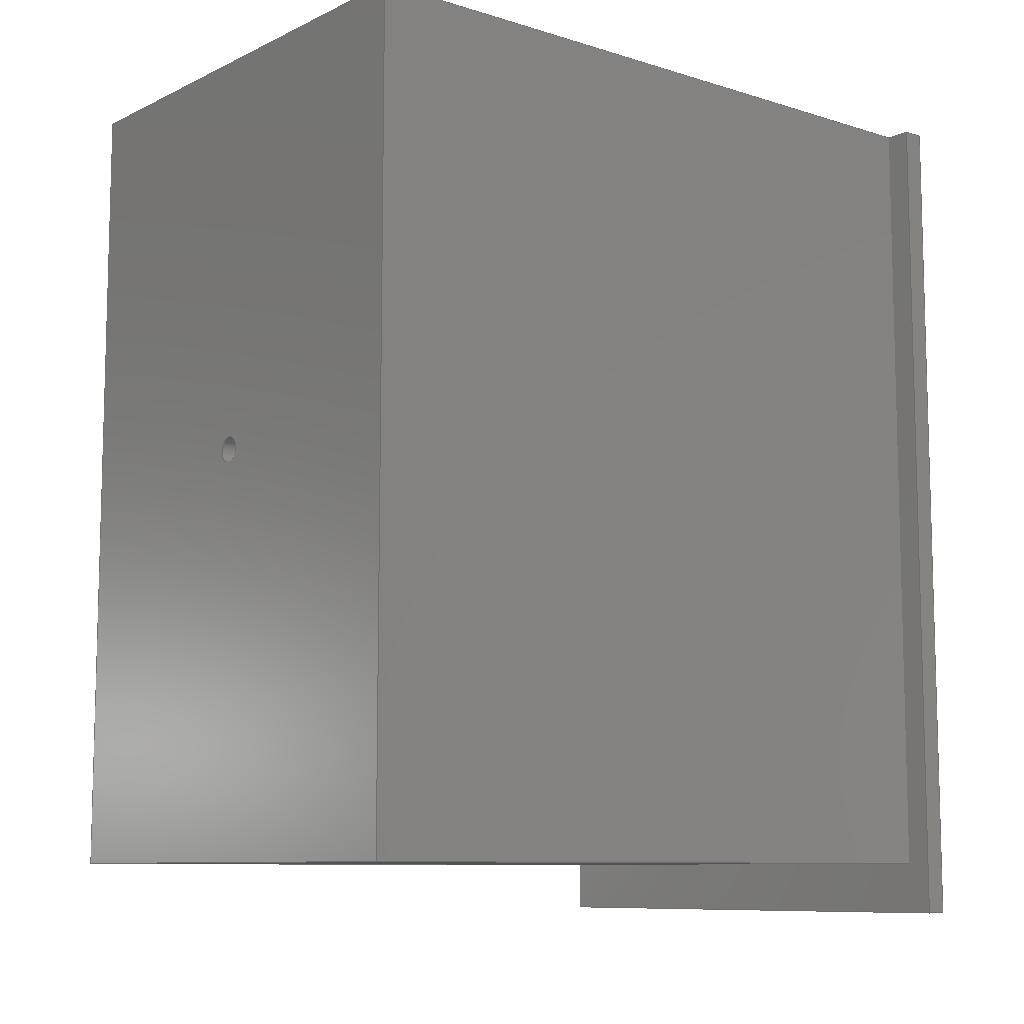
<metadata>
{"format":"step","ext":"step","renderer":"f3d","projection":"perspective","resolution":1024,"background":"white","views":[{"elev":-9.2,"azim":-129.2,"up":"+Z"}]}
</metadata>
<code>
ISO-10303-21;
DATA;
#1=SHAPE_REPRESENTATION_RELATIONSHIP('','',#314,#2);
#2=ADVANCED_BREP_SHAPE_REPRESENTATION('',(#312),#500);
#3=CYLINDRICAL_SURFACE('',#334,0.00125);
#4=CYLINDRICAL_SURFACE('',#335,0.005);
#5=CIRCLE('',#319,0.00125);
#6=CIRCLE('',#323,0.005);
#7=CIRCLE('',#326,0.005);
#8=CIRCLE('',#329,0.00125);
#9=ORIENTED_EDGE('',*,*,#89,.T.);
#10=ORIENTED_EDGE('',*,*,#90,.T.);
#11=ORIENTED_EDGE('',*,*,#91,.F.);
#12=ORIENTED_EDGE('',*,*,#92,.F.);
#13=ORIENTED_EDGE('',*,*,#93,.F.);
#14=ORIENTED_EDGE('',*,*,#94,.F.);
#15=ORIENTED_EDGE('',*,*,#95,.T.);
#16=ORIENTED_EDGE('',*,*,#96,.T.);
#17=ORIENTED_EDGE('',*,*,#97,.F.);
#18=ORIENTED_EDGE('',*,*,#98,.T.);
#19=ORIENTED_EDGE('',*,*,#96,.F.);
#20=ORIENTED_EDGE('',*,*,#99,.F.);
#21=ORIENTED_EDGE('',*,*,#91,.T.);
#22=ORIENTED_EDGE('',*,*,#100,.T.);
#23=ORIENTED_EDGE('',*,*,#101,.T.);
#24=ORIENTED_EDGE('',*,*,#102,.T.);
#25=ORIENTED_EDGE('',*,*,#103,.F.);
#26=ORIENTED_EDGE('',*,*,#104,.T.);
#27=ORIENTED_EDGE('',*,*,#105,.F.);
#28=ORIENTED_EDGE('',*,*,#106,.T.);
#29=ORIENTED_EDGE('',*,*,#107,.T.);
#30=ORIENTED_EDGE('',*,*,#108,.F.);
#31=ORIENTED_EDGE('',*,*,#109,.T.);
#32=ORIENTED_EDGE('',*,*,#104,.F.);
#33=ORIENTED_EDGE('',*,*,#110,.F.);
#34=ORIENTED_EDGE('',*,*,#111,.F.);
#35=ORIENTED_EDGE('',*,*,#89,.F.);
#36=ORIENTED_EDGE('',*,*,#112,.T.);
#37=ORIENTED_EDGE('',*,*,#94,.T.);
#38=ORIENTED_EDGE('',*,*,#113,.F.);
#39=ORIENTED_EDGE('',*,*,#114,.T.);
#40=ORIENTED_EDGE('',*,*,#100,.F.);
#41=ORIENTED_EDGE('',*,*,#115,.F.);
#42=ORIENTED_EDGE('',*,*,#116,.F.);
#43=ORIENTED_EDGE('',*,*,#99,.T.);
#44=ORIENTED_EDGE('',*,*,#95,.F.);
#45=ORIENTED_EDGE('',*,*,#112,.F.);
#46=ORIENTED_EDGE('',*,*,#92,.T.);
#47=ORIENTED_EDGE('',*,*,#109,.F.);
#48=ORIENTED_EDGE('',*,*,#117,.F.);
#49=ORIENTED_EDGE('',*,*,#118,.T.);
#50=ORIENTED_EDGE('',*,*,#105,.T.);
#51=ORIENTED_EDGE('',*,*,#119,.T.);
#52=ORIENTED_EDGE('',*,*,#108,.T.);
#53=ORIENTED_EDGE('',*,*,#120,.F.);
#54=ORIENTED_EDGE('',*,*,#121,.F.);
#55=ORIENTED_EDGE('',*,*,#117,.T.);
#56=ORIENTED_EDGE('',*,*,#115,.T.);
#57=ORIENTED_EDGE('',*,*,#107,.F.);
#58=ORIENTED_EDGE('',*,*,#122,.F.);
#59=ORIENTED_EDGE('',*,*,#120,.T.);
#60=ORIENTED_EDGE('',*,*,#123,.F.);
#61=ORIENTED_EDGE('',*,*,#118,.F.);
#62=ORIENTED_EDGE('',*,*,#121,.T.);
#63=ORIENTED_EDGE('',*,*,#122,.T.);
#64=ORIENTED_EDGE('',*,*,#106,.F.);
#65=ORIENTED_EDGE('',*,*,#101,.F.);
#66=ORIENTED_EDGE('',*,*,#114,.F.);
#67=ORIENTED_EDGE('',*,*,#124,.T.);
#68=ORIENTED_EDGE('',*,*,#125,.T.);
#69=ORIENTED_EDGE('',*,*,#102,.F.);
#70=ORIENTED_EDGE('',*,*,#125,.F.);
#71=ORIENTED_EDGE('',*,*,#126,.T.);
#72=ORIENTED_EDGE('',*,*,#127,.T.);
#73=ORIENTED_EDGE('',*,*,#103,.T.);
#74=ORIENTED_EDGE('',*,*,#127,.F.);
#75=ORIENTED_EDGE('',*,*,#128,.F.);
#76=ORIENTED_EDGE('',*,*,#110,.T.);
#77=ORIENTED_EDGE('',*,*,#113,.T.);
#78=ORIENTED_EDGE('',*,*,#93,.T.);
#79=ORIENTED_EDGE('',*,*,#98,.F.);
#80=ORIENTED_EDGE('',*,*,#90,.F.);
#81=ORIENTED_EDGE('',*,*,#111,.T.);
#82=ORIENTED_EDGE('',*,*,#128,.T.);
#83=ORIENTED_EDGE('',*,*,#126,.F.);
#84=ORIENTED_EDGE('',*,*,#124,.F.);
#85=ORIENTED_EDGE('',*,*,#123,.T.);
#86=ORIENTED_EDGE('',*,*,#97,.T.);
#87=ORIENTED_EDGE('',*,*,#116,.T.);
#88=ORIENTED_EDGE('',*,*,#119,.F.);
#89=EDGE_CURVE('',#129,#130,#157,.T.);
#90=EDGE_CURVE('',#130,#131,#158,.T.);
#91=EDGE_CURVE('',#132,#131,#159,.T.);
#92=EDGE_CURVE('',#129,#132,#160,.T.);
#93=EDGE_CURVE('',#133,#134,#161,.T.);
#94=EDGE_CURVE('',#135,#133,#162,.T.);
#95=EDGE_CURVE('',#135,#136,#163,.T.);
#96=EDGE_CURVE('',#136,#134,#164,.T.);
#97=EDGE_CURVE('',#137,#137,#5,.T.);
#98=EDGE_CURVE('',#131,#134,#165,.T.);
#99=EDGE_CURVE('',#132,#136,#166,.T.);
#100=EDGE_CURVE('',#138,#139,#167,.T.);
#101=EDGE_CURVE('',#139,#140,#168,.T.);
#102=EDGE_CURVE('',#140,#141,#169,.T.);
#103=EDGE_CURVE('',#142,#141,#170,.T.);
#104=EDGE_CURVE('',#142,#143,#171,.T.);
#105=EDGE_CURVE('',#144,#143,#172,.T.);
#106=EDGE_CURVE('',#144,#145,#173,.T.);
#107=EDGE_CURVE('',#145,#138,#174,.T.);
#108=EDGE_CURVE('',#146,#147,#175,.T.);
#109=EDGE_CURVE('',#146,#143,#176,.T.);
#110=EDGE_CURVE('',#148,#142,#177,.T.);
#111=EDGE_CURVE('',#130,#148,#178,.T.);
#112=EDGE_CURVE('',#129,#135,#179,.T.);
#113=EDGE_CURVE('',#149,#133,#180,.T.);
#114=EDGE_CURVE('',#149,#139,#181,.T.);
#115=EDGE_CURVE('',#147,#138,#182,.T.);
#116=EDGE_CURVE('',#150,#150,#6,.T.);
#117=EDGE_CURVE('',#151,#146,#183,.T.);
#118=EDGE_CURVE('',#151,#144,#184,.T.);
#119=EDGE_CURVE('',#152,#152,#7,.T.);
#120=EDGE_CURVE('',#153,#147,#185,.T.);
#121=EDGE_CURVE('',#151,#153,#186,.T.);
#122=EDGE_CURVE('',#153,#145,#187,.T.);
#123=EDGE_CURVE('',#154,#154,#8,.T.);
#124=EDGE_CURVE('',#149,#155,#188,.T.);
#125=EDGE_CURVE('',#155,#140,#189,.T.);
#126=EDGE_CURVE('',#155,#156,#190,.T.);
#127=EDGE_CURVE('',#156,#141,#191,.T.);
#128=EDGE_CURVE('',#148,#156,#192,.T.);
#129=VERTEX_POINT('',#417);
#130=VERTEX_POINT('',#418);
#131=VERTEX_POINT('',#420);
#132=VERTEX_POINT('',#422);
#133=VERTEX_POINT('',#426);
#134=VERTEX_POINT('',#427);
#135=VERTEX_POINT('',#429);
#136=VERTEX_POINT('',#431);
#137=VERTEX_POINT('',#435);
#138=VERTEX_POINT('',#440);
#139=VERTEX_POINT('',#441);
#140=VERTEX_POINT('',#443);
#141=VERTEX_POINT('',#445);
#142=VERTEX_POINT('',#447);
#143=VERTEX_POINT('',#449);
#144=VERTEX_POINT('',#451);
#145=VERTEX_POINT('',#453);
#146=VERTEX_POINT('',#457);
#147=VERTEX_POINT('',#458);
#148=VERTEX_POINT('',#461);
#149=VERTEX_POINT('',#465);
#150=VERTEX_POINT('',#470);
#151=VERTEX_POINT('',#473);
#152=VERTEX_POINT('',#477);
#153=VERTEX_POINT('',#479);
#154=VERTEX_POINT('',#485);
#155=VERTEX_POINT('',#488);
#156=VERTEX_POINT('',#492);
#157=LINE('',#416,#193);
#158=LINE('',#419,#194);
#159=LINE('',#421,#195);
#160=LINE('',#423,#196);
#161=LINE('',#425,#197);
#162=LINE('',#428,#198);
#163=LINE('',#430,#199);
#164=LINE('',#432,#200);
#165=LINE('',#436,#201);
#166=LINE('',#437,#202);
#167=LINE('',#439,#203);
#168=LINE('',#442,#204);
#169=LINE('',#444,#205);
#170=LINE('',#446,#206);
#171=LINE('',#448,#207);
#172=LINE('',#450,#208);
#173=LINE('',#452,#209);
#174=LINE('',#454,#210);
#175=LINE('',#456,#211);
#176=LINE('',#459,#212);
#177=LINE('',#460,#213);
#178=LINE('',#462,#214);
#179=LINE('',#463,#215);
#180=LINE('',#464,#216);
#181=LINE('',#466,#217);
#182=LINE('',#467,#218);
#183=LINE('',#472,#219);
#184=LINE('',#474,#220);
#185=LINE('',#478,#221);
#186=LINE('',#480,#222);
#187=LINE('',#482,#223);
#188=LINE('',#487,#224);
#189=LINE('',#489,#225);
#190=LINE('',#491,#226);
#191=LINE('',#493,#227);
#192=LINE('',#495,#228);
#193=VECTOR('',#340,1);
#194=VECTOR('',#341,1);
#195=VECTOR('',#342,1);
#196=VECTOR('',#343,1);
#197=VECTOR('',#346,1);
#198=VECTOR('',#347,1);
#199=VECTOR('',#348,1);
#200=VECTOR('',#349,1);
#201=VECTOR('',#354,1);
#202=VECTOR('',#355,1);
#203=VECTOR('',#358,1);
#204=VECTOR('',#359,1);
#205=VECTOR('',#360,1);
#206=VECTOR('',#361,1);
#207=VECTOR('',#362,1);
#208=VECTOR('',#363,1);
#209=VECTOR('',#364,1);
#210=VECTOR('',#365,1);
#211=VECTOR('',#368,1);
#212=VECTOR('',#369,1);
#213=VECTOR('',#370,1);
#214=VECTOR('',#371,1);
#215=VECTOR('',#372,1);
#216=VECTOR('',#373,1);
#217=VECTOR('',#374,1);
#218=VECTOR('',#375,1);
#219=VECTOR('',#382,1);
#220=VECTOR('',#383,1);
#221=VECTOR('',#388,1);
#222=VECTOR('',#389,1);
#223=VECTOR('',#392,1);
#224=VECTOR('',#399,1);
#225=VECTOR('',#400,1);
#226=VECTOR('',#403,1);
#227=VECTOR('',#404,1);
#228=VECTOR('',#407,1);
#229=EDGE_LOOP('',(#9,#10,#11,#12));
#230=EDGE_LOOP('',(#13,#14,#15,#16));
#231=EDGE_LOOP('',(#17));
#232=EDGE_LOOP('',(#18,#19,#20,#21));
#233=EDGE_LOOP('',(#22,#23,#24,#25,#26,#27,#28,#29));
#234=EDGE_LOOP('',(#30,#31,#32,#33,#34,#35,#36,#37,#38,#39,#40,#41));
#235=EDGE_LOOP('',(#42));
#236=EDGE_LOOP('',(#43,#44,#45,#46));
#237=EDGE_LOOP('',(#47,#48,#49,#50));
#238=EDGE_LOOP('',(#51));
#239=EDGE_LOOP('',(#52,#53,#54,#55));
#240=EDGE_LOOP('',(#56,#57,#58,#59));
#241=EDGE_LOOP('',(#60));
#242=EDGE_LOOP('',(#61,#62,#63,#64));
#243=EDGE_LOOP('',(#65,#66,#67,#68));
#244=EDGE_LOOP('',(#69,#70,#71,#72));
#245=EDGE_LOOP('',(#73,#74,#75,#76));
#246=EDGE_LOOP('',(#77,#78,#79,#80,#81,#82,#83,#84));
#247=EDGE_LOOP('',(#85));
#248=EDGE_LOOP('',(#86));
#249=EDGE_LOOP('',(#87));
#250=EDGE_LOOP('',(#88));
#251=FACE_BOUND('',#229,.T.);
#252=FACE_BOUND('',#230,.T.);
#253=FACE_BOUND('',#231,.T.);
#254=FACE_BOUND('',#232,.T.);
#255=FACE_BOUND('',#233,.T.);
#256=FACE_BOUND('',#234,.T.);
#257=FACE_BOUND('',#235,.T.);
#258=FACE_BOUND('',#236,.T.);
#259=FACE_BOUND('',#237,.T.);
#260=FACE_BOUND('',#238,.T.);
#261=FACE_BOUND('',#239,.T.);
#262=FACE_BOUND('',#240,.T.);
#263=FACE_BOUND('',#241,.T.);
#264=FACE_BOUND('',#242,.T.);
#265=FACE_BOUND('',#243,.T.);
#266=FACE_BOUND('',#244,.T.);
#267=FACE_BOUND('',#245,.T.);
#268=FACE_BOUND('',#246,.T.);
#269=FACE_BOUND('',#247,.T.);
#270=FACE_BOUND('',#248,.T.);
#271=FACE_BOUND('',#249,.T.);
#272=FACE_BOUND('',#250,.T.);
#273=PLANE('',#316);
#274=PLANE('',#317);
#275=PLANE('',#318);
#276=PLANE('',#320);
#277=PLANE('',#321);
#278=PLANE('',#322);
#279=PLANE('',#324);
#280=PLANE('',#325);
#281=PLANE('',#327);
#282=PLANE('',#328);
#283=PLANE('',#330);
#284=PLANE('',#331);
#285=PLANE('',#332);
#286=PLANE('',#333);
#287=ADVANCED_FACE('',(#251),#273,.T.);
#288=ADVANCED_FACE('',(#252),#274,.F.);
#289=ADVANCED_FACE('',(#253,#254),#275,.F.);
#290=ADVANCED_FACE('',(#255),#276,.T.);
#291=ADVANCED_FACE('',(#256),#277,.T.);
#292=ADVANCED_FACE('',(#257,#258),#278,.F.);
#293=ADVANCED_FACE('',(#259),#279,.T.);
#294=ADVANCED_FACE('',(#260,#261),#280,.F.);
#295=ADVANCED_FACE('',(#262),#281,.F.);
#296=ADVANCED_FACE('',(#263,#264),#282,.T.);
#297=ADVANCED_FACE('',(#265),#283,.T.);
#298=ADVANCED_FACE('',(#266),#284,.T.);
#299=ADVANCED_FACE('',(#267),#285,.F.);
#300=ADVANCED_FACE('',(#268),#286,.F.);
#301=ADVANCED_FACE('',(#269,#270),#3,.F.);
#302=ADVANCED_FACE('',(#271,#272),#4,.F.);
#303=CLOSED_SHELL('',(#287,#288,#289,#290,#291,#292,#293,#294,#295,#296,
#297,#298,#299,#300,#301,#302));
#304=STYLED_ITEM('',(#305),#312);
#305=PRESENTATION_STYLE_ASSIGNMENT((#306));
#306=SURFACE_STYLE_USAGE(.BOTH.,#307);
#307=SURFACE_SIDE_STYLE('',(#308));
#308=SURFACE_STYLE_FILL_AREA(#309);
#309=FILL_AREA_STYLE('',(#310));
#310=FILL_AREA_STYLE_COLOUR('',#311);
#311=COLOUR_RGB('',0.549,0.3333,0.1569);
#312=MANIFOLD_SOLID_BREP('Part 1',#303);
#313=SHAPE_DEFINITION_REPRESENTATION(#505,#314);
#314=SHAPE_REPRESENTATION('Part 1',(#315),#500);
#315=AXIS2_PLACEMENT_3D('',#414,#336,#337);
#316=AXIS2_PLACEMENT_3D('',#415,#338,#339);
#317=AXIS2_PLACEMENT_3D('',#424,#344,#345);
#318=AXIS2_PLACEMENT_3D('',#433,#350,#351);
#319=AXIS2_PLACEMENT_3D('',#434,#352,#353);
#320=AXIS2_PLACEMENT_3D('',#438,#356,#357);
#321=AXIS2_PLACEMENT_3D('',#455,#366,#367);
#322=AXIS2_PLACEMENT_3D('',#468,#376,#377);
#323=AXIS2_PLACEMENT_3D('',#469,#378,#379);
#324=AXIS2_PLACEMENT_3D('',#471,#380,#381);
#325=AXIS2_PLACEMENT_3D('',#475,#384,#385);
#326=AXIS2_PLACEMENT_3D('',#476,#386,#387);
#327=AXIS2_PLACEMENT_3D('',#481,#390,#391);
#328=AXIS2_PLACEMENT_3D('',#483,#393,#394);
#329=AXIS2_PLACEMENT_3D('',#484,#395,#396);
#330=AXIS2_PLACEMENT_3D('',#486,#397,#398);
#331=AXIS2_PLACEMENT_3D('',#490,#401,#402);
#332=AXIS2_PLACEMENT_3D('',#494,#405,#406);
#333=AXIS2_PLACEMENT_3D('',#496,#408,#409);
#334=AXIS2_PLACEMENT_3D('',#497,#410,#411);
#335=AXIS2_PLACEMENT_3D('',#498,#412,#413);
#336=DIRECTION('',(0,0,1));
#337=DIRECTION('',(1,0,0));
#338=DIRECTION('',(1,-2.974e-16,0));
#339=DIRECTION('',(2.974e-16,1,0));
#340=DIRECTION('',(-2.974e-16,-1,0));
#341=DIRECTION('',(0,0,-1));
#342=DIRECTION('',(-2.974e-16,-1,0));
#343=DIRECTION('',(0,0,-1));
#344=DIRECTION('',(1,-2.974e-16,0));
#345=DIRECTION('',(2.974e-16,1,0));
#346=DIRECTION('',(0,0,-1));
#347=DIRECTION('',(-2.974e-16,-1,0));
#348=DIRECTION('',(0,0,-1));
#349=DIRECTION('',(-2.974e-16,-1,0));
#350=DIRECTION('',(0,0,1));
#351=DIRECTION('',(1,0,0));
#352=DIRECTION('',(0,0,-1));
#353=DIRECTION('',(-1,0,0));
#354=DIRECTION('',(-1,0,0));
#355=DIRECTION('',(-1,0,0));
#356=DIRECTION('',(0,-1,0));
#357=DIRECTION('',(0,0,-1));
#358=DIRECTION('',(-1,0,0));
#359=DIRECTION('',(0,0,-1));
#360=DIRECTION('',(1,0,-2.736e-15));
#361=DIRECTION('',(0,0,-1));
#362=DIRECTION('',(-1,0,0));
#363=DIRECTION('',(0,0,1));
#364=DIRECTION('',(-1,0,0));
#365=DIRECTION('',(0,0,1));
#366=DIRECTION('',(0,0,1));
#367=DIRECTION('',(1,0,0));
#368=DIRECTION('',(-1,0,0));
#369=DIRECTION('',(-3.066e-16,-1,0));
#370=DIRECTION('',(0,-1,0));
#371=DIRECTION('',(1,0,0));
#372=DIRECTION('',(-1,0,0));
#373=DIRECTION('',(1,0,0));
#374=DIRECTION('',(0,-1,0));
#375=DIRECTION('',(-3.066e-16,-1,0));
#376=DIRECTION('',(0,-1,0));
#377=DIRECTION('',(0,0,-1));
#378=DIRECTION('',(0,1,0));
#379=DIRECTION('',(0,0,1));
#380=DIRECTION('',(-1,3.066e-16,0));
#381=DIRECTION('',(-3.066e-16,-1,0));
#382=DIRECTION('',(0,0,1));
#383=DIRECTION('',(-3.066e-16,-1,0));
#384=DIRECTION('',(0,1,0));
#385=DIRECTION('',(0,0,1));
#386=DIRECTION('',(0,1,0));
#387=DIRECTION('',(0,0,1));
#388=DIRECTION('',(0,0,1));
#389=DIRECTION('',(-1,0,0));
#390=DIRECTION('',(-1,3.066e-16,0));
#391=DIRECTION('',(-3.066e-16,-1,0));
#392=DIRECTION('',(-3.066e-16,-1,0));
#393=DIRECTION('',(0,0,1));
#394=DIRECTION('',(1,0,0));
#395=DIRECTION('',(0,0,1));
#396=DIRECTION('',(1,0,0));
#397=DIRECTION('',(-1,0,0));
#398=DIRECTION('',(0,0,1));
#399=DIRECTION('',(0,0,-1));
#400=DIRECTION('',(0,-1,0));
#401=DIRECTION('',(-2.736e-15,0,-1));
#402=DIRECTION('',(-1,0,2.736e-15));
#403=DIRECTION('',(1,0,-2.736e-15));
#404=DIRECTION('',(0,-1,0));
#405=DIRECTION('',(-1,0,0));
#406=DIRECTION('',(0,0,1));
#407=DIRECTION('',(0,0,-1));
#408=DIRECTION('',(0,-1,0));
#409=DIRECTION('',(1,0,0));
#410=DIRECTION('',(0,0,-1));
#411=DIRECTION('',(-1,0,0));
#412=DIRECTION('',(0,1,0));
#413=DIRECTION('',(0,0,1));
#414=CARTESIAN_POINT('',(0,0,0));
#415=CARTESIAN_POINT('',(0.099,8.327e-17,0.313));
#416=CARTESIAN_POINT('',(0.099,8.327e-17,0.313));
#417=CARTESIAN_POINT('',(0.099,0.14,0.313));
#418=CARTESIAN_POINT('',(0.099,-0.1316,0.313));
#419=CARTESIAN_POINT('',(0.099,-0.1316,0.313));
#420=CARTESIAN_POINT('',(0.099,-0.1316,0));
#421=CARTESIAN_POINT('',(0.099,8.327e-17,0));
#422=CARTESIAN_POINT('',(0.099,0.14,0));
#423=CARTESIAN_POINT('',(0.099,0.14,0.313));
#424=CARTESIAN_POINT('',(-0.099,8.327e-17,0.313));
#425=CARTESIAN_POINT('',(-0.099,-0.1316,0.313));
#426=CARTESIAN_POINT('',(-0.099,-0.1316,0.313));
#427=CARTESIAN_POINT('',(-0.099,-0.1316,0));
#428=CARTESIAN_POINT('',(-0.099,8.327e-17,0.313));
#429=CARTESIAN_POINT('',(-0.099,0.14,0.313));
#430=CARTESIAN_POINT('',(-0.099,0.14,0.313));
#431=CARTESIAN_POINT('',(-0.099,0.14,0));
#432=CARTESIAN_POINT('',(-0.099,8.327e-17,0));
#433=CARTESIAN_POINT('',(0,5.551e-17,0));
#434=CARTESIAN_POINT('',(3.6e-17,0.121,0));
#435=CARTESIAN_POINT('',(-0.00125,0.121,0));
#436=CARTESIAN_POINT('',(-4.163e-17,-0.1316,0));
#437=CARTESIAN_POINT('',(4.857e-17,0.14,0));
#438=CARTESIAN_POINT('',(-4.163e-17,-0.14,0.313));
#439=CARTESIAN_POINT('',(-4.163e-17,-0.14,0.313));
#440=CARTESIAN_POINT('',(-0.0906,-0.14,0.313));
#441=CARTESIAN_POINT('',(-0.109,-0.14,0.313));
#442=CARTESIAN_POINT('',(-0.109,-0.14,0.1565));
#443=CARTESIAN_POINT('',(-0.109,-0.14,-0.02));
#444=CARTESIAN_POINT('',(-0.09125,-0.14,-0.02));
#445=CARTESIAN_POINT('',(0.109,-0.14,-0.02));
#446=CARTESIAN_POINT('',(0.109,-0.14,-0.01));
#447=CARTESIAN_POINT('',(0.109,-0.14,0.313));
#448=CARTESIAN_POINT('',(-4.163e-17,-0.14,0.313));
#449=CARTESIAN_POINT('',(0.0906,-0.14,0.313));
#450=CARTESIAN_POINT('',(0.0906,-0.14,0.0084));
#451=CARTESIAN_POINT('',(0.0906,-0.14,0.0084));
#452=CARTESIAN_POINT('',(-4.163e-17,-0.14,0.0084));
#453=CARTESIAN_POINT('',(-0.0906,-0.14,0.0084));
#454=CARTESIAN_POINT('',(-0.0906,-0.14,0.0084));
#455=CARTESIAN_POINT('',(0,5.551e-17,0.313));
#456=CARTESIAN_POINT('',(4.163e-17,0.1316,0.313));
#457=CARTESIAN_POINT('',(0.0906,0.1316,0.313));
#458=CARTESIAN_POINT('',(-0.0906,0.1316,0.313));
#459=CARTESIAN_POINT('',(0.0906,-0.0042,0.313));
#460=CARTESIAN_POINT('',(0.109,-0.1316,0.313));
#461=CARTESIAN_POINT('',(0.109,-0.1316,0.313));
#462=CARTESIAN_POINT('',(0.104,-0.1316,0.313));
#463=CARTESIAN_POINT('',(4.857e-17,0.14,0.313));
#464=CARTESIAN_POINT('',(-0.104,-0.1316,0.313));
#465=CARTESIAN_POINT('',(-0.109,-0.1316,0.313));
#466=CARTESIAN_POINT('',(-0.109,-0.1316,0.313));
#467=CARTESIAN_POINT('',(-0.0906,-0.0042,0.313));
#468=CARTESIAN_POINT('',(4.857e-17,0.14,0.313));
#469=CARTESIAN_POINT('',(3.469e-17,0.14,0.1565));
#470=CARTESIAN_POINT('',(3.469e-17,0.14,0.1615));
#471=CARTESIAN_POINT('',(0.0906,-0.0042,0.0084));
#472=CARTESIAN_POINT('',(0.0906,0.1316,0.0084));
#473=CARTESIAN_POINT('',(0.0906,0.1316,0.0084));
#474=CARTESIAN_POINT('',(0.0906,-0.0042,0.0084));
#475=CARTESIAN_POINT('',(4.163e-17,0.1316,0.0084));
#476=CARTESIAN_POINT('',(3.469e-17,0.1316,0.1565));
#477=CARTESIAN_POINT('',(3.469e-17,0.1316,0.1615));
#478=CARTESIAN_POINT('',(-0.0906,0.1316,0.0084));
#479=CARTESIAN_POINT('',(-0.0906,0.1316,0.0084));
#480=CARTESIAN_POINT('',(4.163e-17,0.1316,0.0084));
#481=CARTESIAN_POINT('',(-0.0906,-0.0042,0.0084));
#482=CARTESIAN_POINT('',(-0.0906,-0.0042,0.0084));
#483=CARTESIAN_POINT('',(0,5.551e-17,0.0084));
#484=CARTESIAN_POINT('',(3.6e-17,0.121,0.0084));
#485=CARTESIAN_POINT('',(0.00125,0.121,0.0084));
#486=CARTESIAN_POINT('',(-0.109,-0.1316,0.1565));
#487=CARTESIAN_POINT('',(-0.109,-0.1316,0.1565));
#488=CARTESIAN_POINT('',(-0.109,-0.1316,-0.02));
#489=CARTESIAN_POINT('',(-0.109,-0.1316,-0.02));
#490=CARTESIAN_POINT('',(-0.09125,-0.1316,-0.02));
#491=CARTESIAN_POINT('',(-0.09125,-0.1316,-0.02));
#492=CARTESIAN_POINT('',(0.109,-0.1316,-0.02));
#493=CARTESIAN_POINT('',(0.109,-0.1316,-0.02));
#494=CARTESIAN_POINT('',(0.109,-0.1316,-0.01));
#495=CARTESIAN_POINT('',(0.109,-0.1316,-0.01));
#496=CARTESIAN_POINT('',(-5.551e-17,-0.1316,0.1465));
#497=CARTESIAN_POINT('',(3.6e-17,0.121,0.025));
#498=CARTESIAN_POINT('',(3.469e-17,0.115,0.1565));
#499=MECHANICAL_DESIGN_GEOMETRIC_PRESENTATION_REPRESENTATION('',(#304),
#500);
#500=(
GEOMETRIC_REPRESENTATION_CONTEXT(3)
GLOBAL_UNCERTAINTY_ASSIGNED_CONTEXT((#501))
GLOBAL_UNIT_ASSIGNED_CONTEXT((#504,#503,#502))
REPRESENTATION_CONTEXT('Part 1','TOP_LEVEL_ASSEMBLY_PART')
);
#501=UNCERTAINTY_MEASURE_WITH_UNIT(LENGTH_MEASURE(5e-06),#504,
'DISTANCE_ACCURACY_VALUE','Maximum Tolerance applied to model');
#502=(
NAMED_UNIT(*)
SI_UNIT($,.STERADIAN.)
SOLID_ANGLE_UNIT()
);
#503=(
NAMED_UNIT(*)
PLANE_ANGLE_UNIT()
SI_UNIT($,.RADIAN.)
);
#504=(
LENGTH_UNIT()
NAMED_UNIT(*)
SI_UNIT($,.METRE.)
);
#505=PRODUCT_DEFINITION_SHAPE('','',#506);
#506=PRODUCT_DEFINITION('','',#508,#507);
#507=PRODUCT_DEFINITION_CONTEXT('',#514,'design');
#508=PRODUCT_DEFINITION_FORMATION_WITH_SPECIFIED_SOURCE('','',#510,
 .NOT_KNOWN.);
#509=PRODUCT_RELATED_PRODUCT_CATEGORY('','',(#510));
#510=PRODUCT('Part 1','Part 1','Part 1',(#512));
#511=PRODUCT_CATEGORY('','');
#512=PRODUCT_CONTEXT('',#514,'mechanical');
#513=APPLICATION_PROTOCOL_DEFINITION('international standard',
'ap242_managed_model_based_3d_engineering',2011,#514);
#514=APPLICATION_CONTEXT('managed model based 3d engineering');
ENDSEC;
END-ISO-10303-21;

</code>
